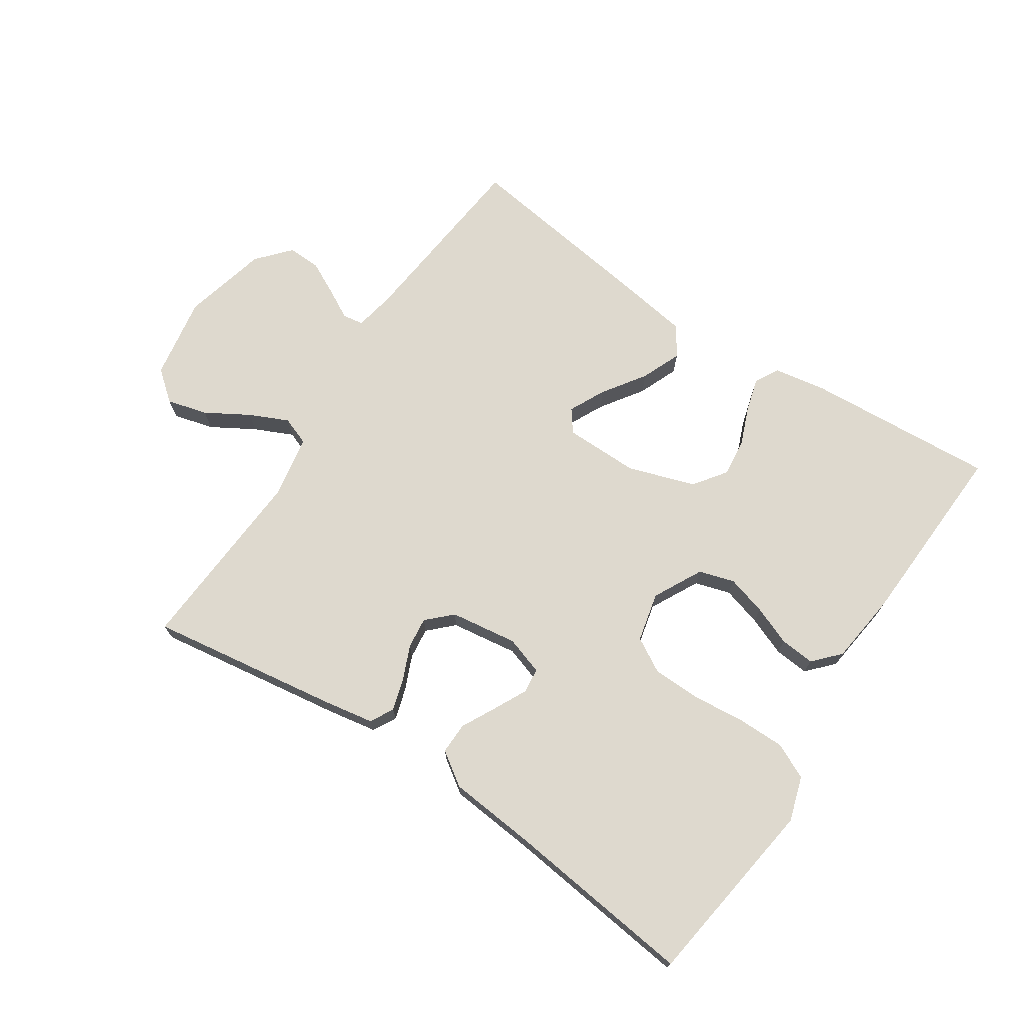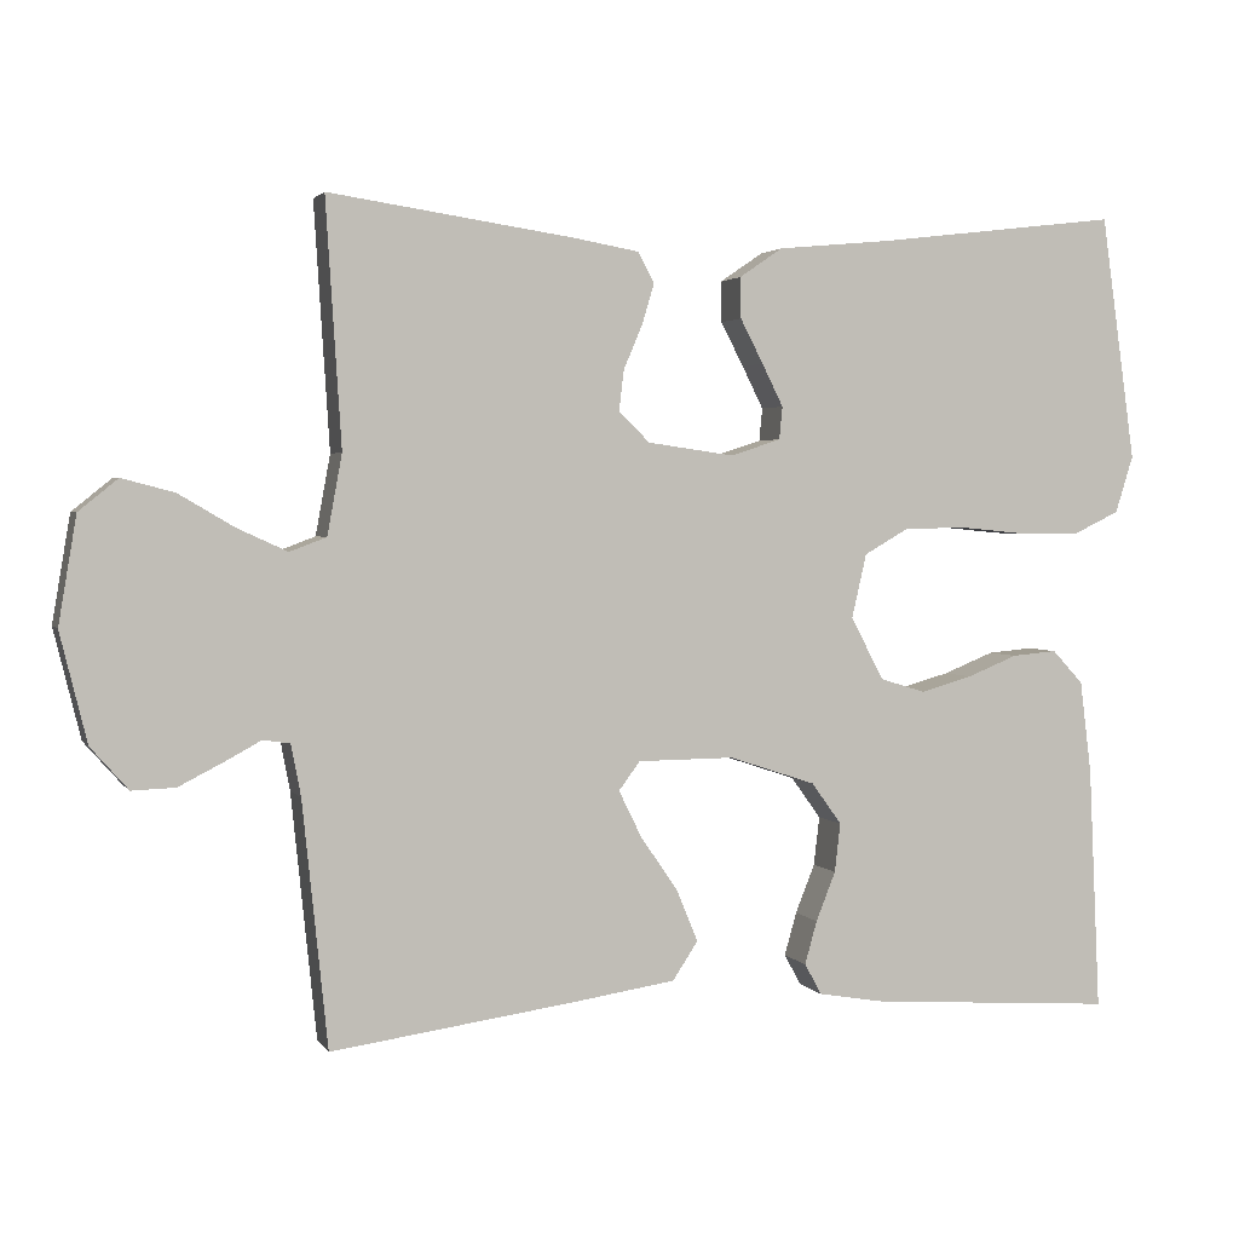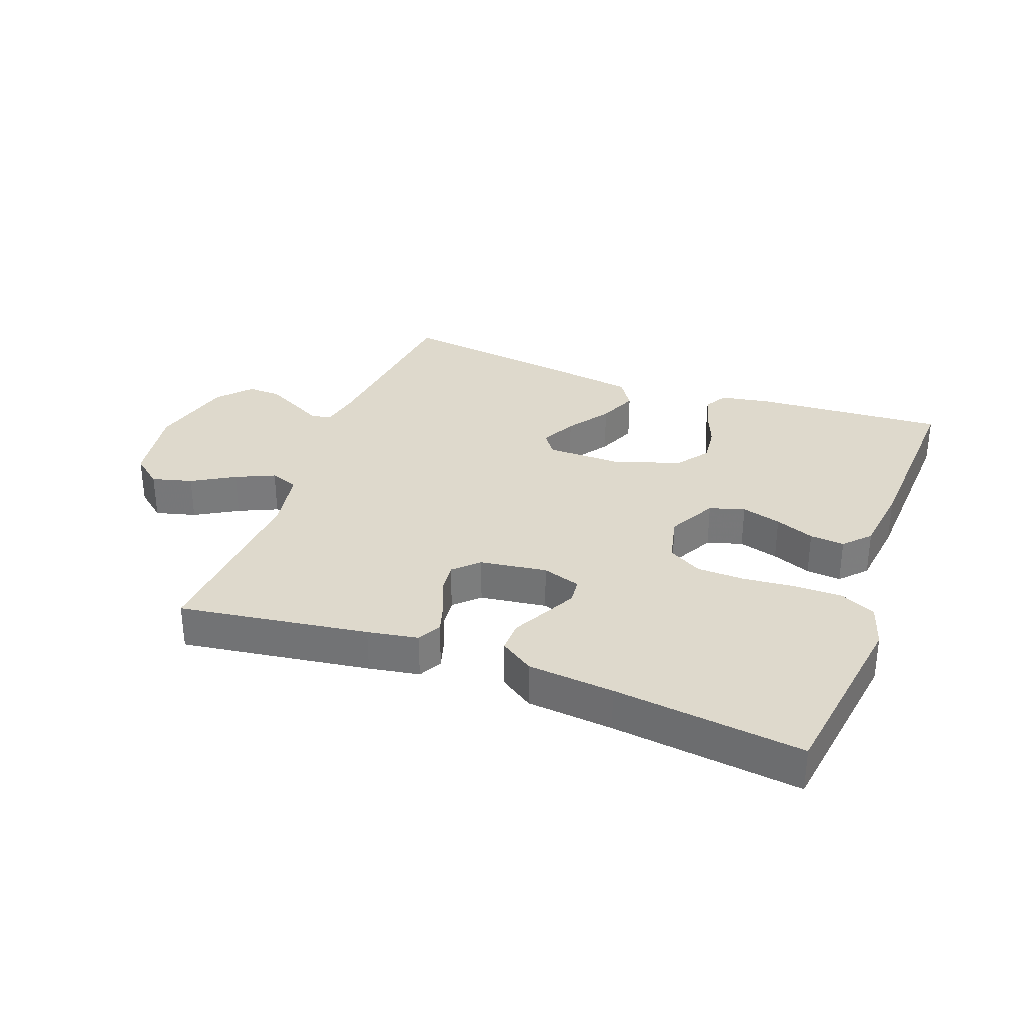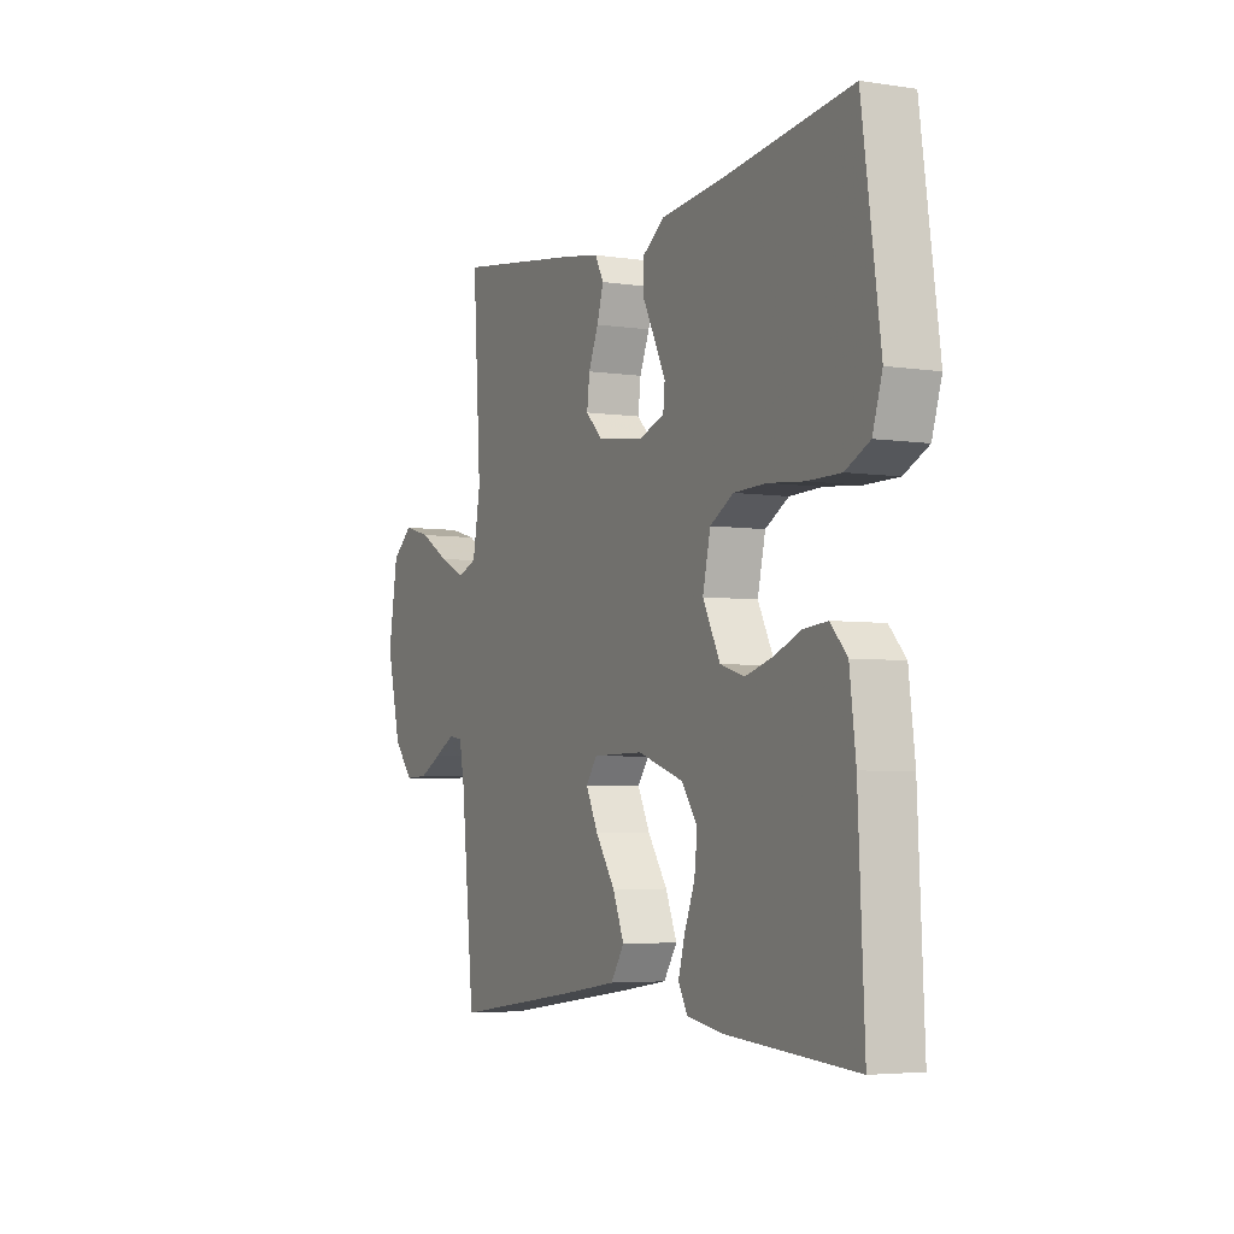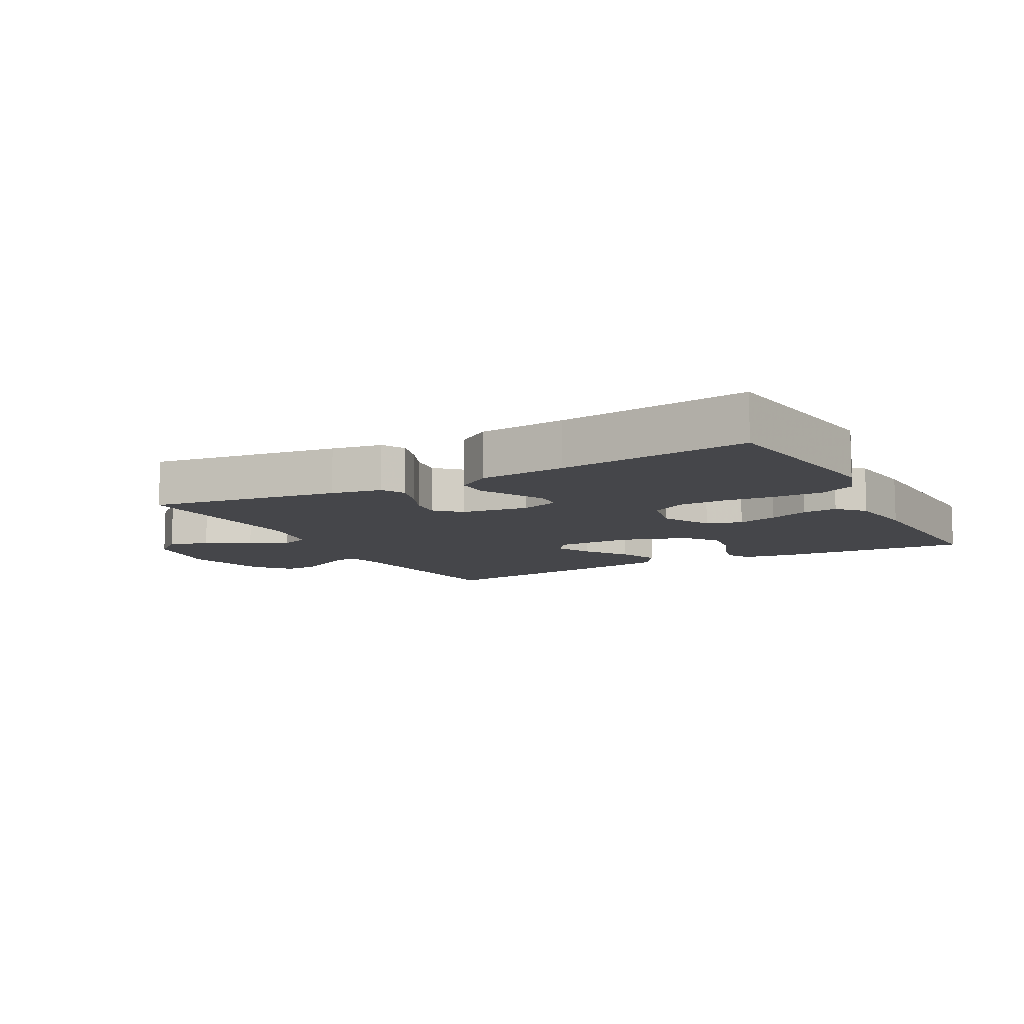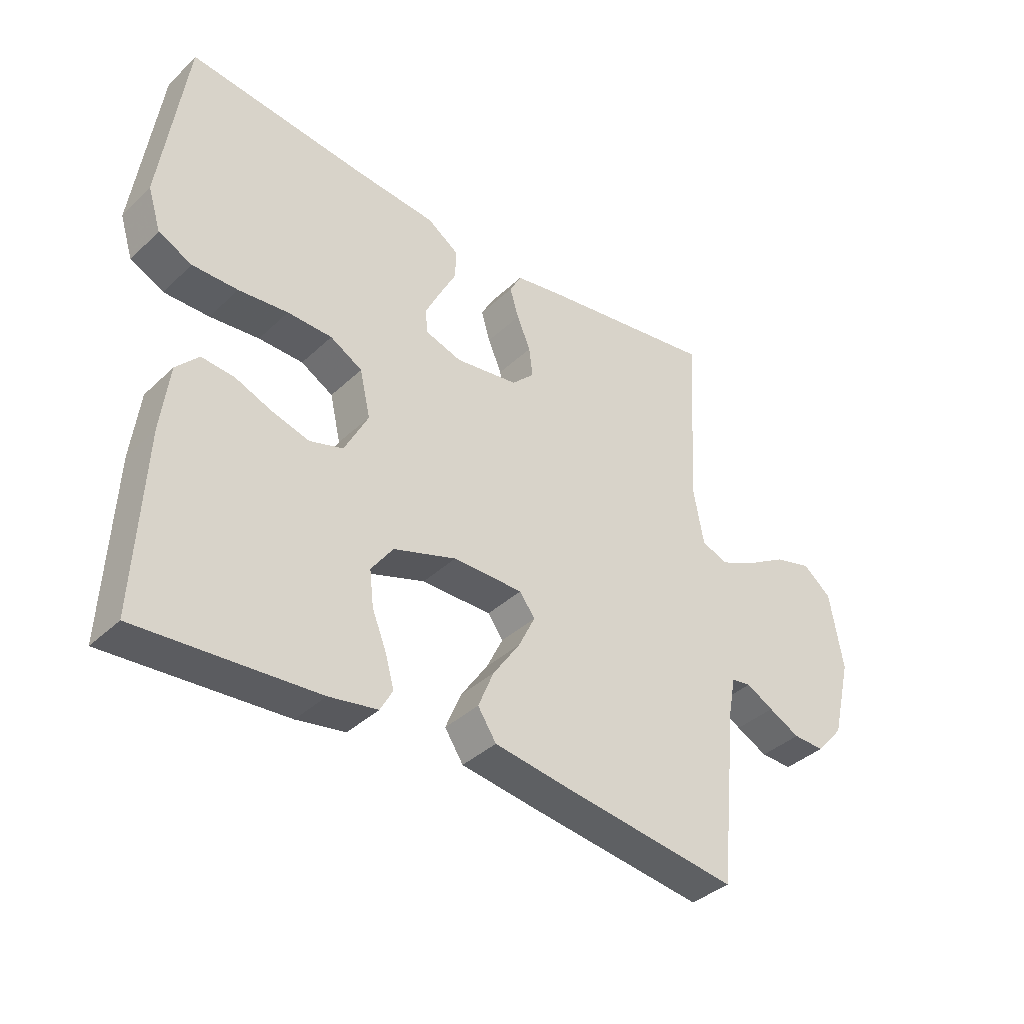
<metadata>
{"format":"obj","ext":"obj","renderer":"f3d","projection":"perspective","resolution":1024,"background":"white","views":[{"elev":71.6,"azim":33.5,"up":"+Y"},{"elev":2.5,"azim":-17.5,"up":"+Z"},{"elev":32.1,"azim":20.5,"up":"+Y"},{"elev":-4.6,"azim":64.0,"up":"+Z"},{"elev":-9.9,"azim":28.4,"up":"+Y"},{"elev":-37.9,"azim":139.8,"up":"+Z"}]}
</metadata>
<code>
v -0.5 0.07 0.5
v -0.2 0.07 0.456
v -0.12 0.07 0.442
v -0.1 0.07 0.405
v -0.115 0.07 0.355
v -0.138 0.07 0.301
v -0.144 0.07 0.251
v -0.106 0.07 0.214
v 0 0.07 0.199
v 0.061 0.07 0.219
v 0.065 0.07 0.259
v 0.039 0.07 0.311
v 0.011 0.07 0.365
v 0.01 0.07 0.415
v 0.063 0.07 0.451
v 0.2 0.07 0.464
v 0.5 0.07 0.5
v 0.542 0.07 0.2
v 0.52 0.07 0.13
v 0.464 0.07 0.103
v 0.388 0.07 0.103
v 0.305 0.07 0.111
v 0.23 0.07 0.109
v 0.176 0.07 0.078
v 0.158 0.07 0
v 0.198 0.07 -0.077
v 0.254 0.07 -0.094
v 0.317 0.07 -0.076
v 0.379 0.07 -0.051
v 0.434 0.07 -0.046
v 0.472 0.07 -0.087
v 0.486 0.07 -0.2
v 0.5 0.07 -0.5
v 0.2 0.07 -0.48
v 0.118 0.07 -0.466
v 0.097 0.07 -0.428
v 0.112 0.07 -0.375
v 0.136 0.07 -0.315
v 0.143 0.07 -0.255
v 0.106 0.07 -0.204
v 0 0.07 -0.169
v -0.118 0.07 -0.17
v -0.144 0.07 -0.205
v -0.116 0.07 -0.262
v -0.07 0.07 -0.329
v -0.044 0.07 -0.392
v -0.075 0.07 -0.439
v -0.2 0.07 -0.458
v -0.5 0.07 -0.5
v -0.531 0.07 -0.2
v -0.543 0.07 -0.137
v -0.576 0.07 -0.132
v -0.622 0.07 -0.157
v -0.675 0.07 -0.184
v -0.728 0.07 -0.186
v -0.774 0.07 -0.134
v -0.807 0.07 0
v -0.785 0.07 0.131
v -0.737 0.07 0.17
v -0.673 0.07 0.153
v -0.605 0.07 0.113
v -0.544 0.07 0.085
v -0.499 0.07 0.102
v -0.481 0.07 0.2
v -0.5 0 0.5
v -0.2 0 0.456
v -0.12 0 0.442
v -0.1 0 0.405
v -0.115 0 0.355
v -0.138 0 0.301
v -0.144 0 0.251
v -0.106 0 0.214
v 0 0 0.199
v 0.061 0 0.219
v 0.065 0 0.259
v 0.039 0 0.311
v 0.011 0 0.365
v 0.01 0 0.415
v 0.063 0 0.451
v 0.2 0 0.464
v 0.5 0 0.5
v 0.542 0 0.2
v 0.52 0 0.13
v 0.464 0 0.103
v 0.388 0 0.103
v 0.305 0 0.111
v 0.23 0 0.109
v 0.176 0 0.078
v 0.158 0 0
v 0.198 0 -0.077
v 0.254 0 -0.094
v 0.317 0 -0.076
v 0.379 0 -0.051
v 0.434 0 -0.046
v 0.472 0 -0.087
v 0.486 0 -0.2
v 0.5 0 -0.5
v 0.2 0 -0.48
v 0.118 0 -0.466
v 0.097 0 -0.428
v 0.112 0 -0.375
v 0.136 0 -0.315
v 0.143 0 -0.255
v 0.106 0 -0.204
v 0 0 -0.169
v -0.118 0 -0.17
v -0.144 0 -0.205
v -0.116 0 -0.262
v -0.07 0 -0.329
v -0.044 0 -0.392
v -0.075 0 -0.439
v -0.2 0 -0.458
v -0.5 0 -0.5
v -0.531 0 -0.2
v -0.543 0 -0.137
v -0.576 0 -0.132
v -0.622 0 -0.157
v -0.675 0 -0.184
v -0.728 0 -0.186
v -0.774 0 -0.134
v -0.807 0 0
v -0.785 0 0.131
v -0.737 0 0.17
v -0.673 0 0.153
v -0.605 0 0.113
v -0.544 0 0.085
v -0.499 0 0.102
v -0.481 0 0.2
f 58 59 60 61
f 58 61 62
f 57 58 62
f 56 57 62
f 55 56 62 63
f 52 53 54 55
f 47 48 49 50
f 47 50 51
f 44 45 46 47
f 43 44 47 51
f 42 43 51
f 41 42 51 52
f 35 36 37 38
f 33 34 35 38
f 33 38 39
f 32 33 39 40
f 28 29 30 31
f 27 28 31 32
f 26 27 32 40
f 19 20 21 22
f 19 22 23
f 16 17 18 19
f 16 19 23
f 15 16 23 24
f 12 13 14 15
f 11 12 15 24
f 3 4 5 6
f 1 2 3 6
f 64 1 6 7
f 63 64 7 8
f 52 55 63 8
f 41 52 8 9
f 25 26 40 41
f 25 41 9 10
f 10 11 24 25
f 125 124 123 122
f 126 125 122
f 126 122 121
f 126 121 120
f 127 126 120 119
f 119 118 117 116
f 114 113 112 111
f 115 114 111
f 111 110 109 108
f 115 111 108 107
f 115 107 106
f 116 115 106 105
f 102 101 100 99
f 102 99 98 97
f 103 102 97
f 104 103 97 96
f 95 94 93 92
f 96 95 92 91
f 104 96 91 90
f 86 85 84 83
f 87 86 83
f 83 82 81 80
f 87 83 80
f 88 87 80 79
f 79 78 77 76
f 88 79 76 75
f 70 69 68 67
f 70 67 66 65
f 71 70 65 128
f 72 71 128 127
f 72 127 119 116
f 73 72 116 105
f 105 104 90 89
f 74 73 105 89
f 89 88 75 74
f 1 65 66 2
f 2 66 67 3
f 3 67 68 4
f 4 68 69 5
f 5 69 70 6
f 6 70 71 7
f 7 71 72 8
f 8 72 73 9
f 9 73 74 10
f 10 74 75 11
f 11 75 76 12
f 12 76 77 13
f 13 77 78 14
f 14 78 79 15
f 15 79 80 16
f 16 80 81 17
f 17 81 82 18
f 18 82 83 19
f 19 83 84 20
f 20 84 85 21
f 21 85 86 22
f 22 86 87 23
f 23 87 88 24
f 24 88 89 25
f 25 89 90 26
f 26 90 91 27
f 27 91 92 28
f 28 92 93 29
f 29 93 94 30
f 30 94 95 31
f 31 95 96 32
f 32 96 97 33
f 33 97 98 34
f 34 98 99 35
f 35 99 100 36
f 36 100 101 37
f 37 101 102 38
f 38 102 103 39
f 39 103 104 40
f 40 104 105 41
f 41 105 106 42
f 42 106 107 43
f 43 107 108 44
f 44 108 109 45
f 45 109 110 46
f 46 110 111 47
f 47 111 112 48
f 48 112 113 49
f 49 113 114 50
f 50 114 115 51
f 51 115 116 52
f 52 116 117 53
f 53 117 118 54
f 54 118 119 55
f 55 119 120 56
f 56 120 121 57
f 57 121 122 58
f 58 122 123 59
f 59 123 124 60
f 60 124 125 61
f 61 125 126 62
f 62 126 127 63
f 63 127 128 64
f 64 128 65 1

</code>
